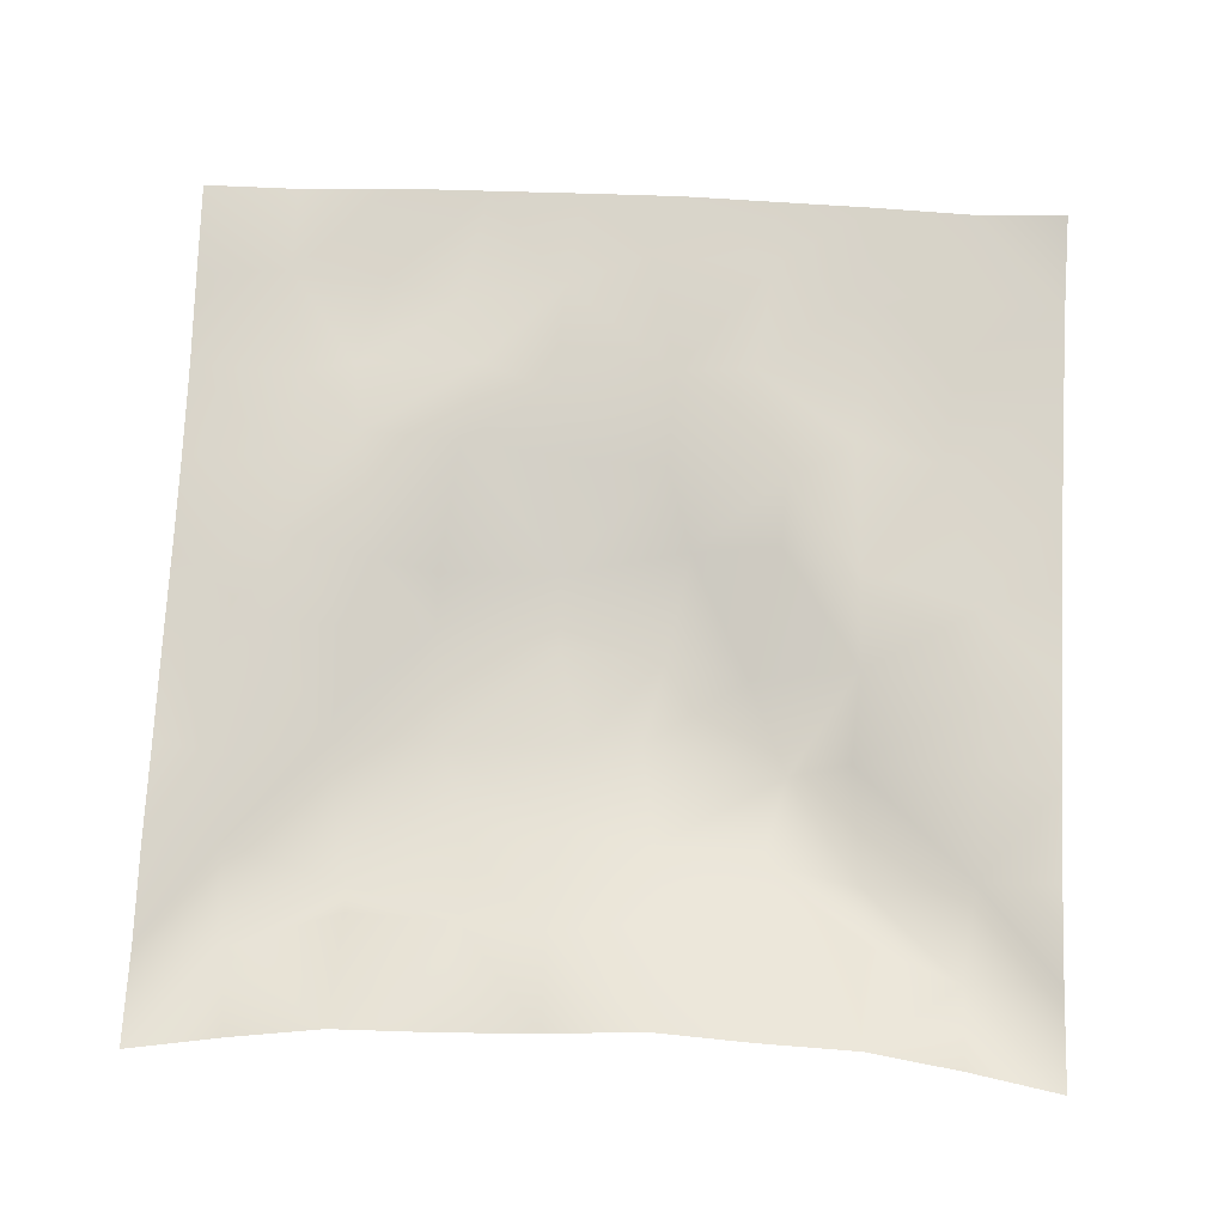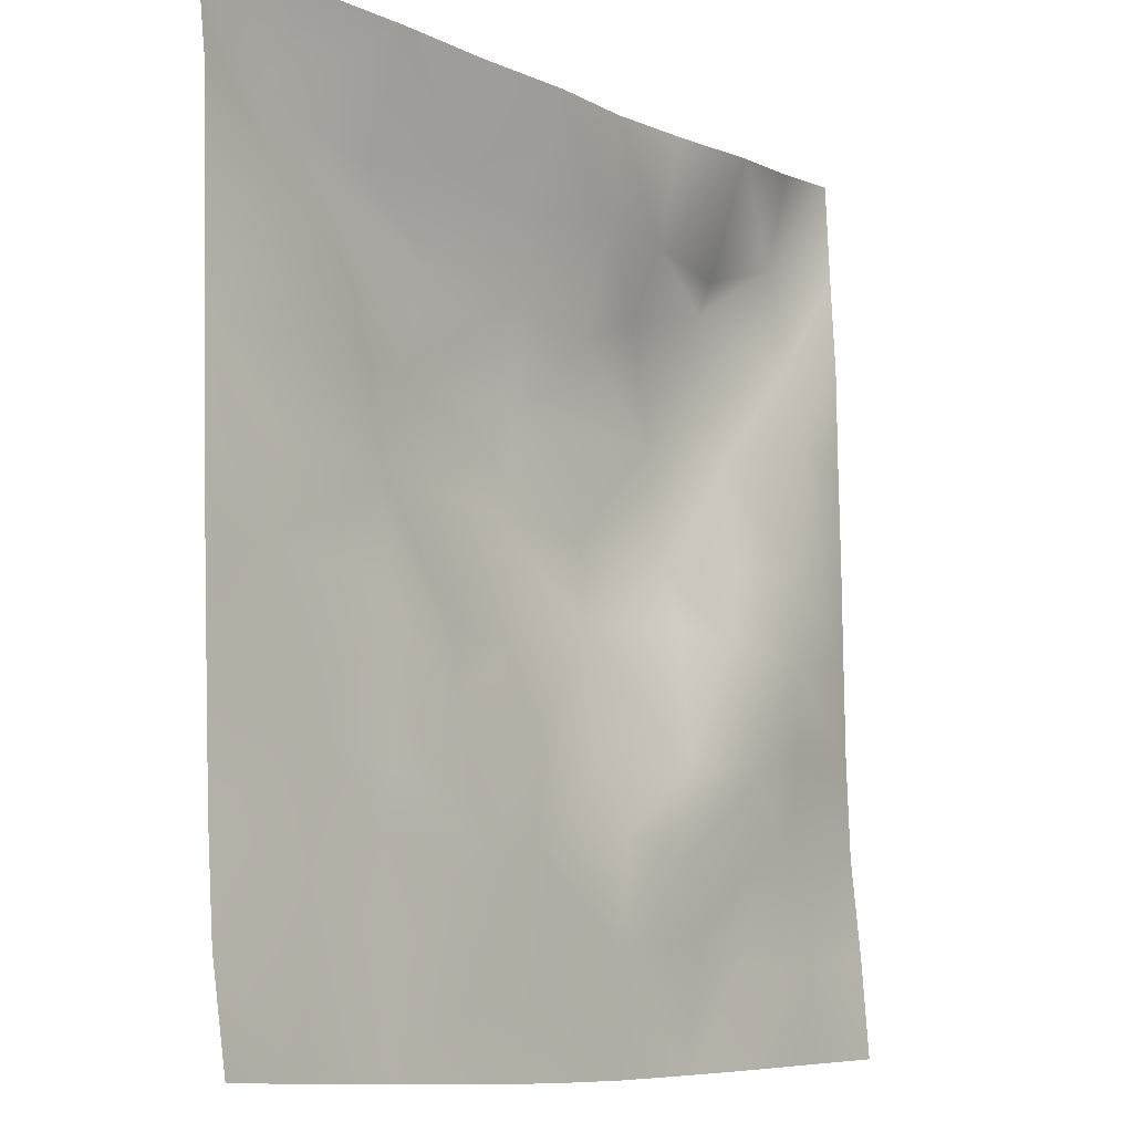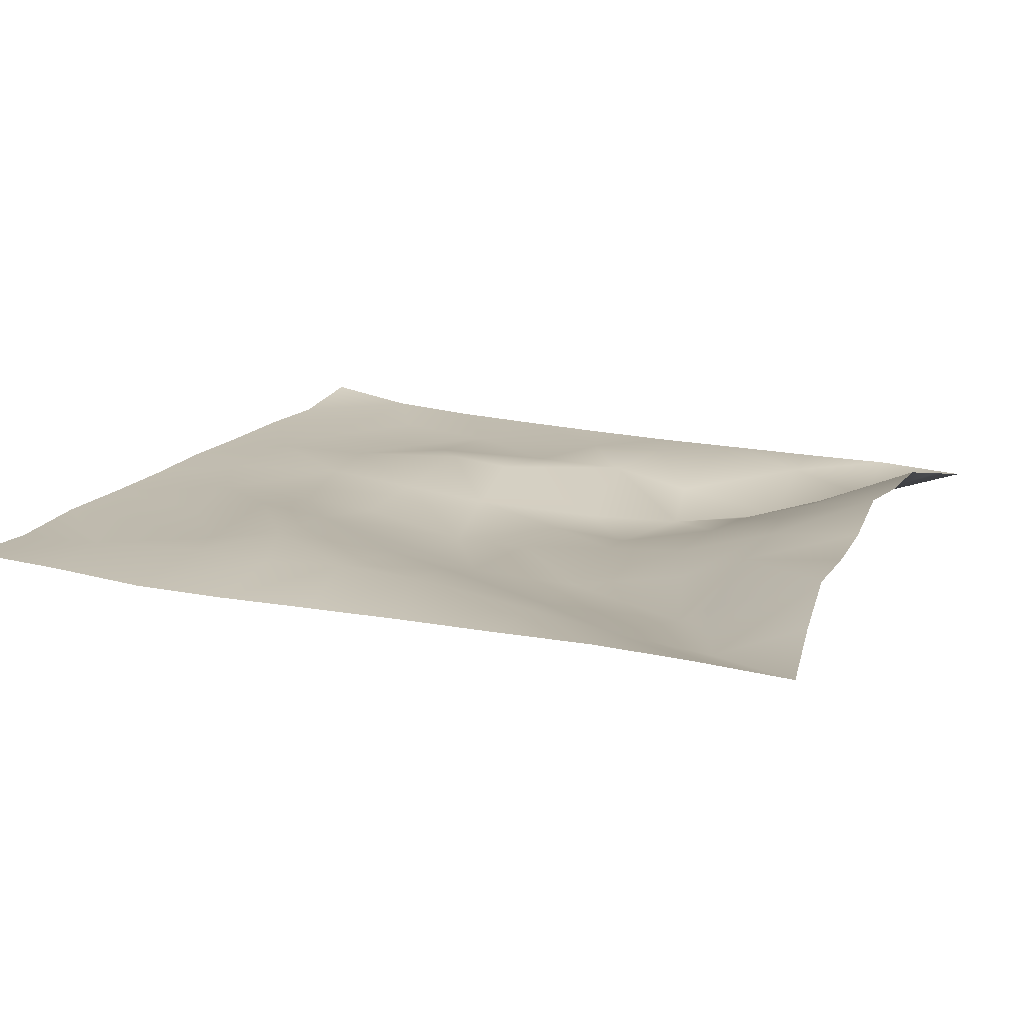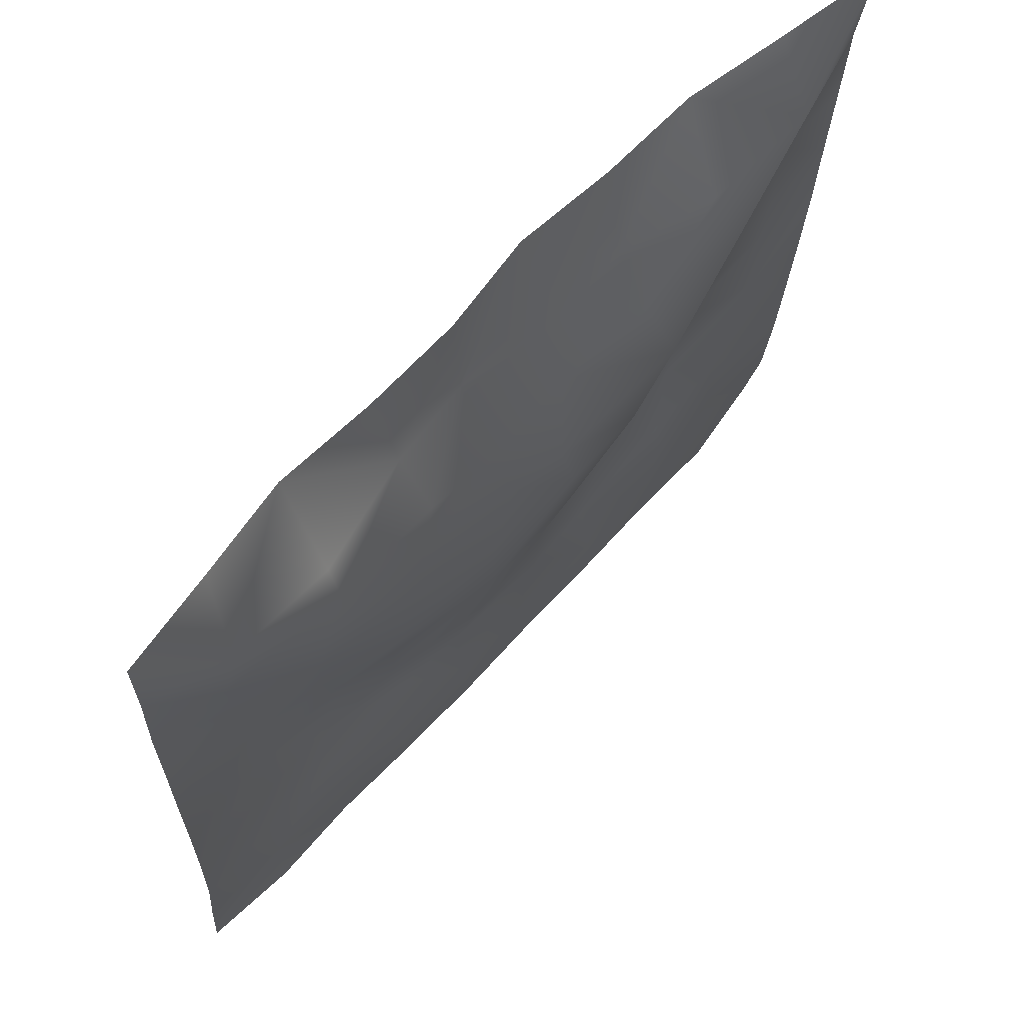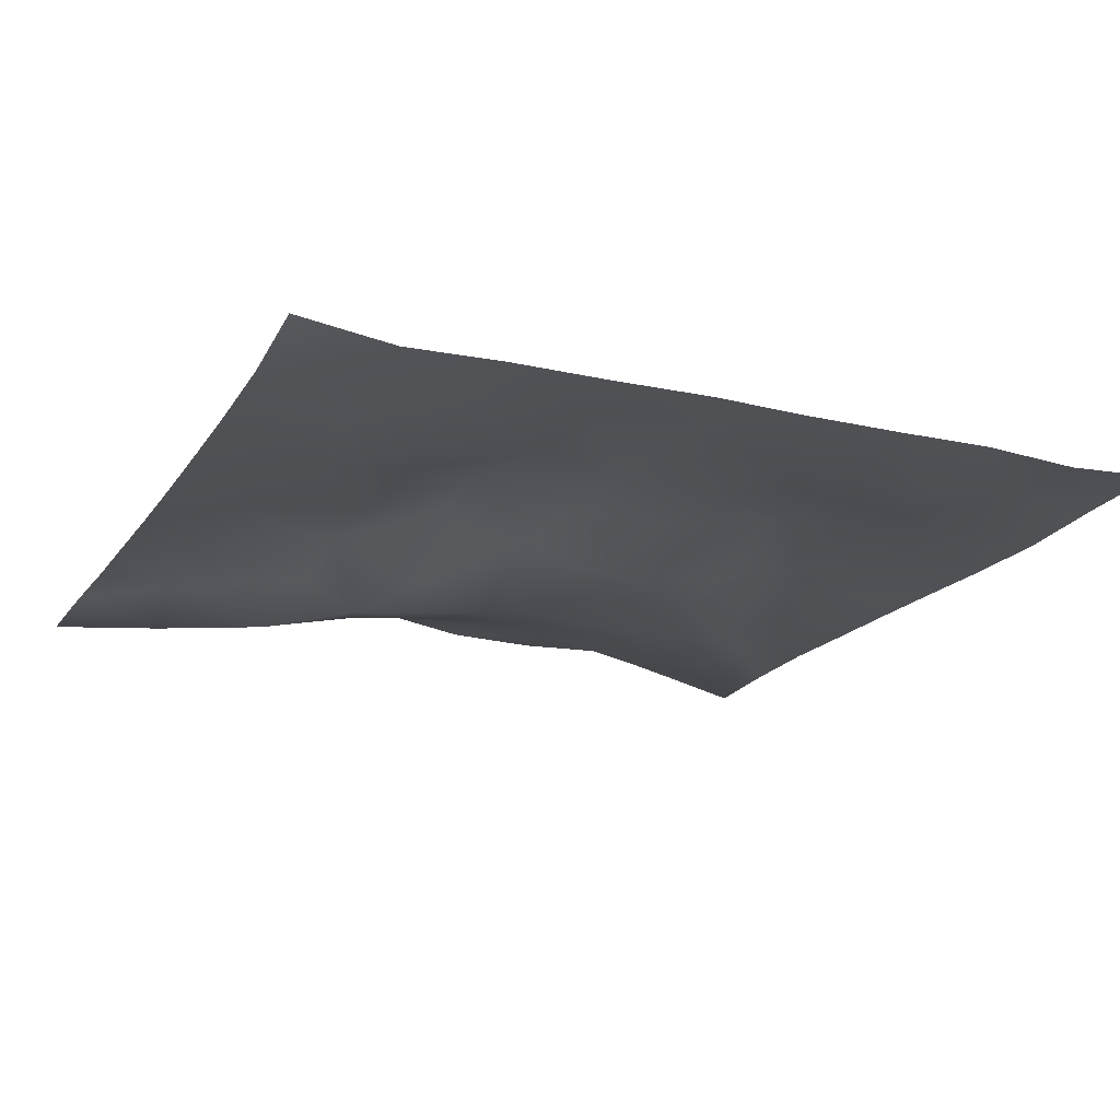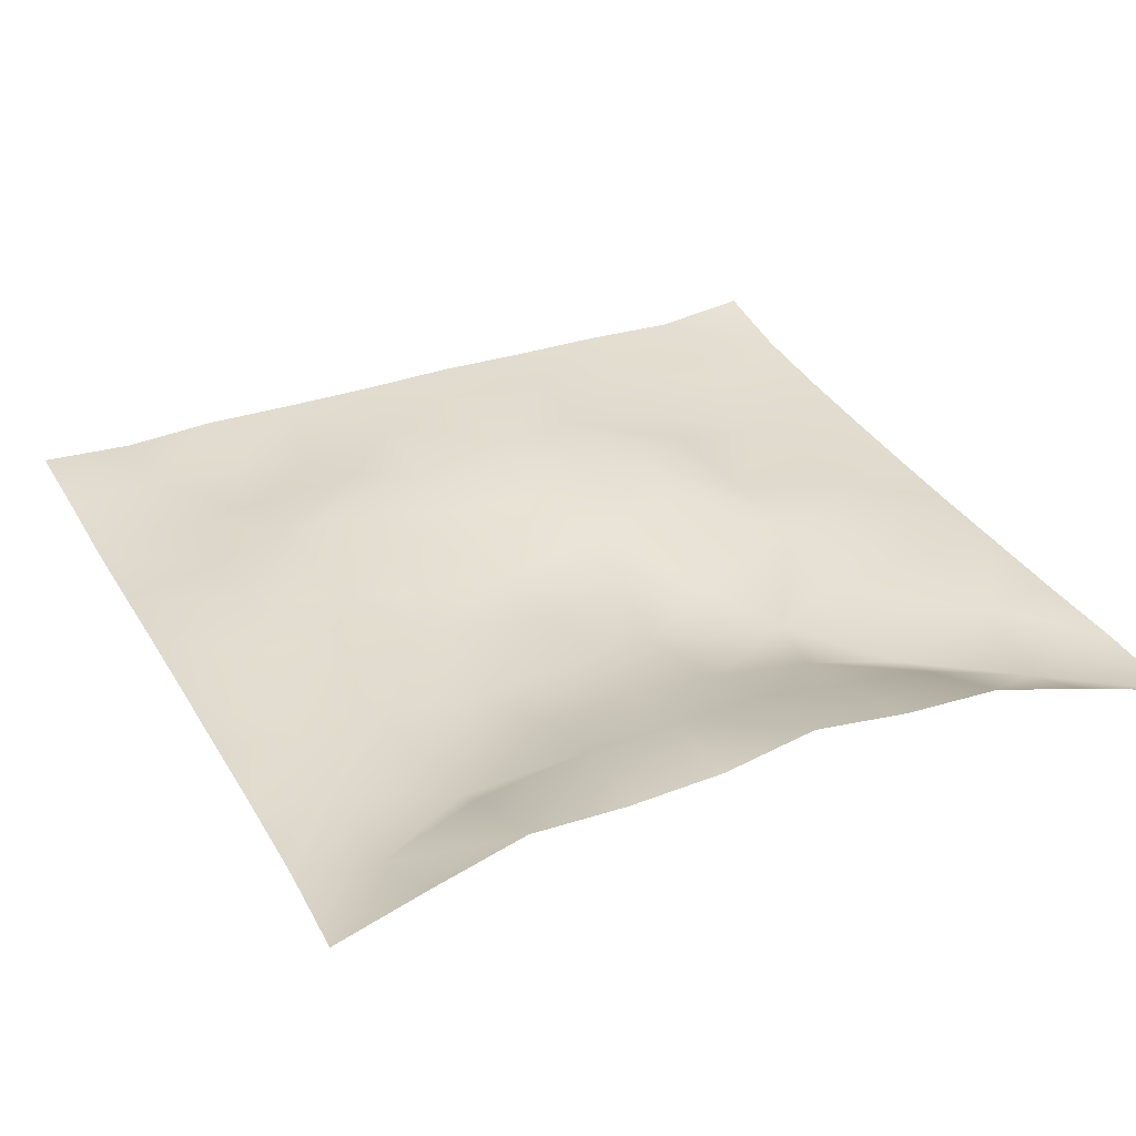
<metadata>
{"format":"obj","ext":"obj","renderer":"f3d","projection":"perspective","resolution":1024,"background":"white","views":[{"elev":71.6,"azim":-177.2,"up":"+Z"},{"elev":-8.5,"azim":-50.9,"up":"+Y"},{"elev":14.2,"azim":111.2,"up":"+Z"},{"elev":66.4,"azim":133.5,"up":"+Y"},{"elev":-16.8,"azim":-24.2,"up":"+Z"},{"elev":31.3,"azim":154.2,"up":"+Z"}]}
</metadata>
<code>
o GNATVCloth
v -5.002 -4.959 0.6193
v 5.049 -4.99 0.3869
v -5.013 5.021 0.004229
v 4.987 5.021 0.004229
v -3.903 -5.009 0.4483
v -2.789 -5.038 0.4591
v -1.672 -5.072 0.4313
v -0.5486 -5.096 0.4246
v 0.576 -5.099 0.3857
v 1.698 -5.08 0.3802
v 2.818 -5.053 0.3917
v 3.935 -5.026 0.3257
v 3.876 4.879 0.2182
v 2.775 4.768 0.4348
v 1.653 4.744 0.3945
v 0.533 4.708 0.4256
v -0.5726 4.663 0.5998
v -1.688 4.707 0.4989
v -2.812 4.739 0.4857
v -3.908 4.861 0.2462
v -4.975 3.909 0.09817
v -4.963 2.794 0.1222
v -4.964 1.68 0.1525
v -4.966 0.5663 0.1808
v -4.969 -0.5456 0.2251
v -4.975 -1.657 0.2777
v -4.985 -2.769 0.3369
v -4.994 -3.875 0.4253
v 5.028 -3.882 0.31
v 5.009 -2.776 0.2051
v 4.993 -1.663 0.1727
v 4.983 -0.5506 0.1654
v 4.98 0.5624 0.1561
v 4.975 1.677 0.1369
v 4.974 2.792 0.1265
v 4.965 3.907 0.07128
v -3.821 -3.865 0.4198
v -3.78 -3.219 0.361
v -3.63 -1.93 0.2734
v -4.08 -0.2736 0.1983
v -4.107 0.7426 0.2143
v -4.101 1.525 0.1606
v -4.036 2.817 0.096
v -3.934 3.874 -0.1814
v -2.698 -4.023 0.3482
v -2.763 -2.755 0.2721
v -2.641 -2.163 0.2826
v -2.711 -0.6193 0.2609
v -2.744 0.5123 0.2127
v -2.686 1.541 -0.0003556
v -2.859 2.848 -0.2961
v -2.769 3.488 -0.01646
v -1.641 -4.258 0.3842
v -1.474 -2.941 0.4094
v -1.858 -1.645 0.388
v -1.833 -0.852 0.3056
v -1.538 0.5674 -0.2098
v -2.001 1.629 -0.3071
v -1.729 2.653 -0.09864
v -1.575 3.619 0.2107
v -0.219 -4.354 0.3823
v -0.569 -2.916 0.3448
v -0.5254 -1.781 0.2308
v -0.8302 -0.8314 0.03357
v -0.6087 0.3669 -0.1787
v -0.3758 1.375 -0.2009
v -0.5734 2.556 0.005028
v -0.7548 3.419 0.2053
v 0.7509 -3.928 0.3253
v 0.825 -2.649 0.2956
v 0.539 -1.875 0.1335
v 0.6224 -0.5607 -0.1133
v 0.5886 0.3421 -0.1367
v 0.297 1.426 -0.1299
v 0.5242 2.394 -0.02034
v 0.5509 3.61 0.3288
v 1.964 -3.676 0.3081
v 1.683 -2.875 0.4085
v 1.824 -1.948 0.3424
v 1.99 -0.4435 0.06534
v 1.986 0.2206 -0.09449
v 1.83 1.475 -0.2008
v 1.408 2.741 -0.07895
v 1.489 3.528 0.2412
v 2.806 -3.941 0.2944
v 3.107 -2.855 0.2943
v 2.956 -1.981 0.4092
v 2.715 -0.5286 0.2403
v 2.958 0.2652 0.1679
v 3.079 1.541 -0.08408
v 2.768 3.103 -0.2122
v 2.746 3.434 -0.04103
v 3.932 -3.98 0.331
v 3.669 -2.728 0.2932
v 3.873 -1.687 0.3017
v 3.809 -0.7321 0.3448
v 3.866 0.2788 0.2947
v 4.157 1.796 0.1716
v 4.133 2.748 0.00635
v 4.034 3.863 -0.1572
f 100 4 13
f 44 3 21
f 44 19 20
f 60 19 52
f 60 17 18
f 76 17 68
f 84 16 76
f 84 14 15
f 100 14 92
f 11 93 85
f 93 86 85
f 94 87 86
f 87 96 88
f 96 89 88
f 97 90 89
f 90 99 91
f 91 100 92
f 10 85 77
f 77 86 78
f 78 87 79
f 79 88 80
f 88 81 80
f 81 90 82
f 82 91 83
f 91 84 83
f 10 69 9
f 69 78 70
f 70 79 71
f 79 72 71
f 72 81 73
f 73 82 74
f 82 75 74
f 83 76 75
f 9 61 8
f 69 62 61
f 62 71 63
f 63 72 64
f 72 65 64
f 65 74 66
f 66 75 67
f 67 76 68
f 8 53 7
f 53 62 54
f 54 63 55
f 55 64 56
f 64 57 56
f 57 66 58
f 58 67 59
f 59 68 60
f 6 53 45
f 45 54 46
f 54 47 46
f 55 48 47
f 56 49 48
f 49 58 50
f 58 51 50
f 59 52 51
f 6 37 5
f 45 38 37
f 46 39 38
f 39 48 40
f 40 49 41
f 41 50 42
f 50 43 42
f 51 44 43
f 5 28 1
f 28 38 27
f 27 39 26
f 26 40 25
f 40 24 25
f 41 23 24
f 23 43 22
f 43 21 22
f 2 93 12
f 93 30 94
f 30 95 94
f 31 96 95
f 32 97 96
f 33 98 97
f 98 35 99
f 99 36 100
f 100 36 4
f 44 20 3
f 44 52 19
f 60 18 19
f 60 68 17
f 76 16 17
f 84 15 16
f 84 92 14
f 100 13 14
f 11 12 93
f 93 94 86
f 94 95 87
f 87 95 96
f 96 97 89
f 97 98 90
f 90 98 99
f 91 99 100
f 10 11 85
f 77 85 86
f 78 86 87
f 79 87 88
f 88 89 81
f 81 89 90
f 82 90 91
f 91 92 84
f 10 77 69
f 69 77 78
f 70 78 79
f 79 80 72
f 72 80 81
f 73 81 82
f 82 83 75
f 83 84 76
f 9 69 61
f 69 70 62
f 62 70 71
f 63 71 72
f 72 73 65
f 65 73 74
f 66 74 75
f 67 75 76
f 8 61 53
f 53 61 62
f 54 62 63
f 55 63 64
f 64 65 57
f 57 65 66
f 58 66 67
f 59 67 68
f 6 7 53
f 45 53 54
f 54 55 47
f 55 56 48
f 56 57 49
f 49 57 58
f 58 59 51
f 59 60 52
f 6 45 37
f 45 46 38
f 46 47 39
f 39 47 48
f 40 48 49
f 41 49 50
f 50 51 43
f 51 52 44
f 5 37 28
f 28 37 38
f 27 38 39
f 26 39 40
f 40 41 24
f 41 42 23
f 23 42 43
f 43 44 21
f 2 29 93
f 93 29 30
f 30 31 95
f 31 32 96
f 32 33 97
f 33 34 98
f 98 34 35
f 99 35 36

</code>
